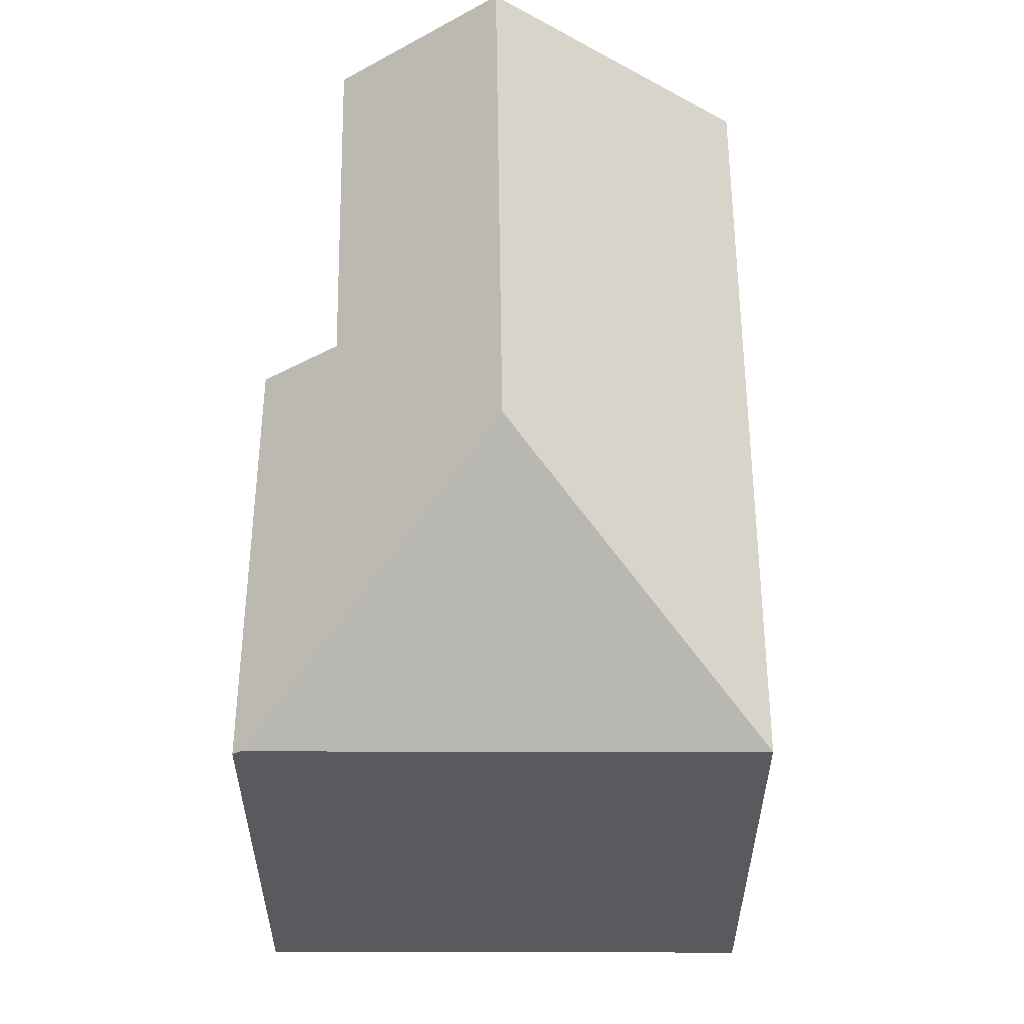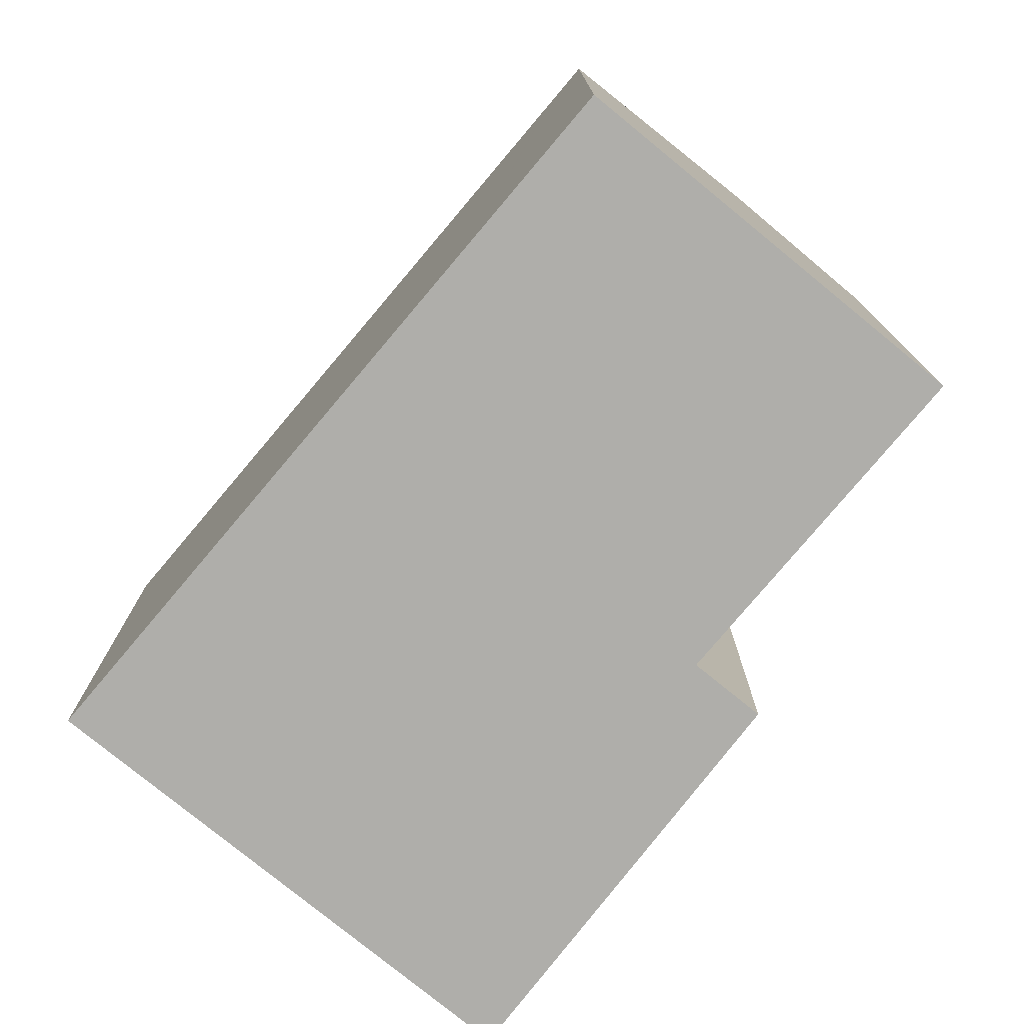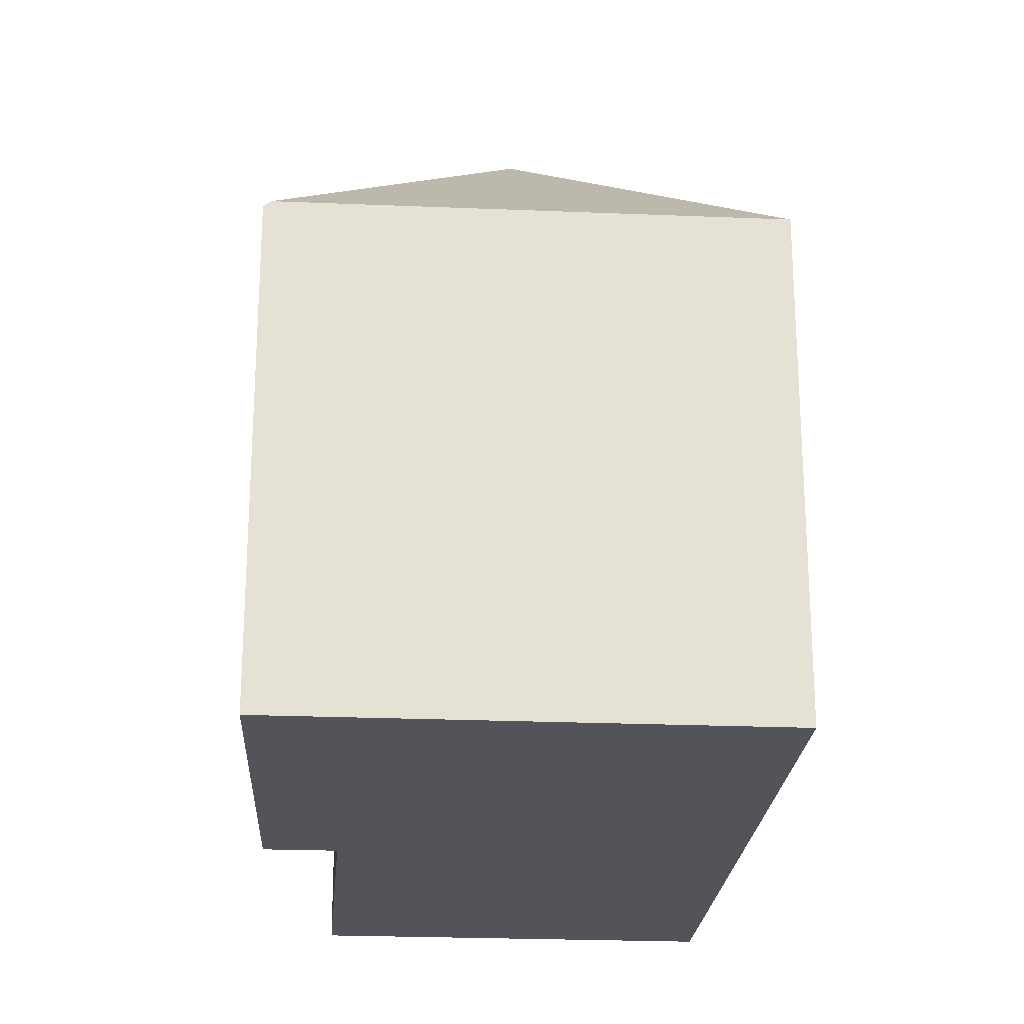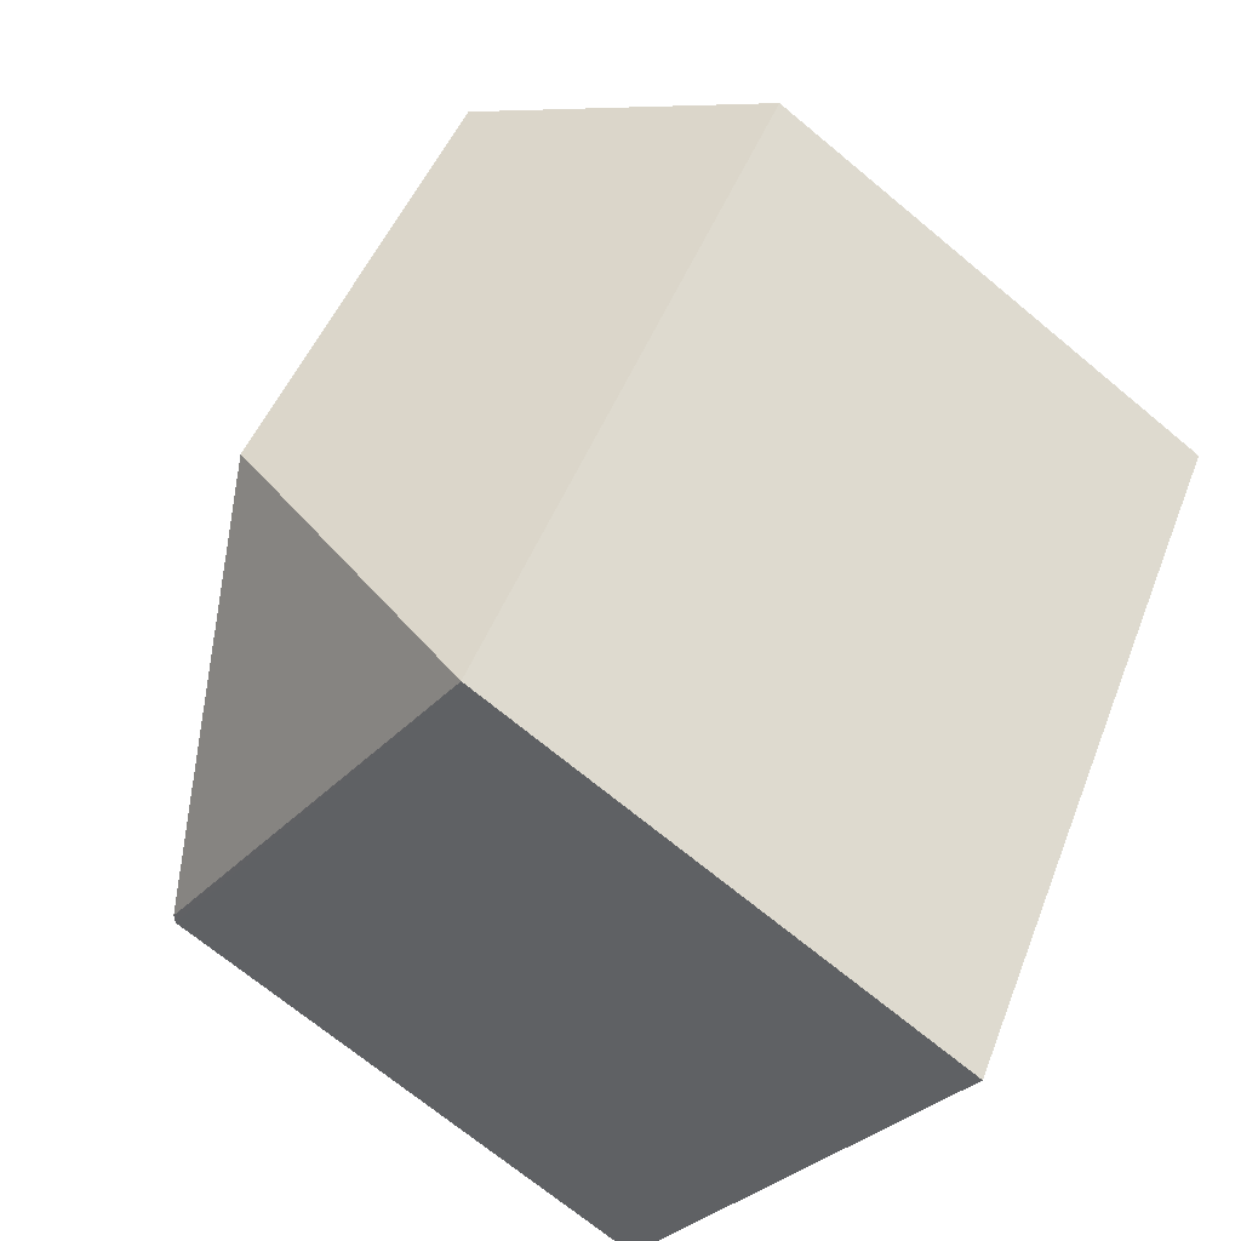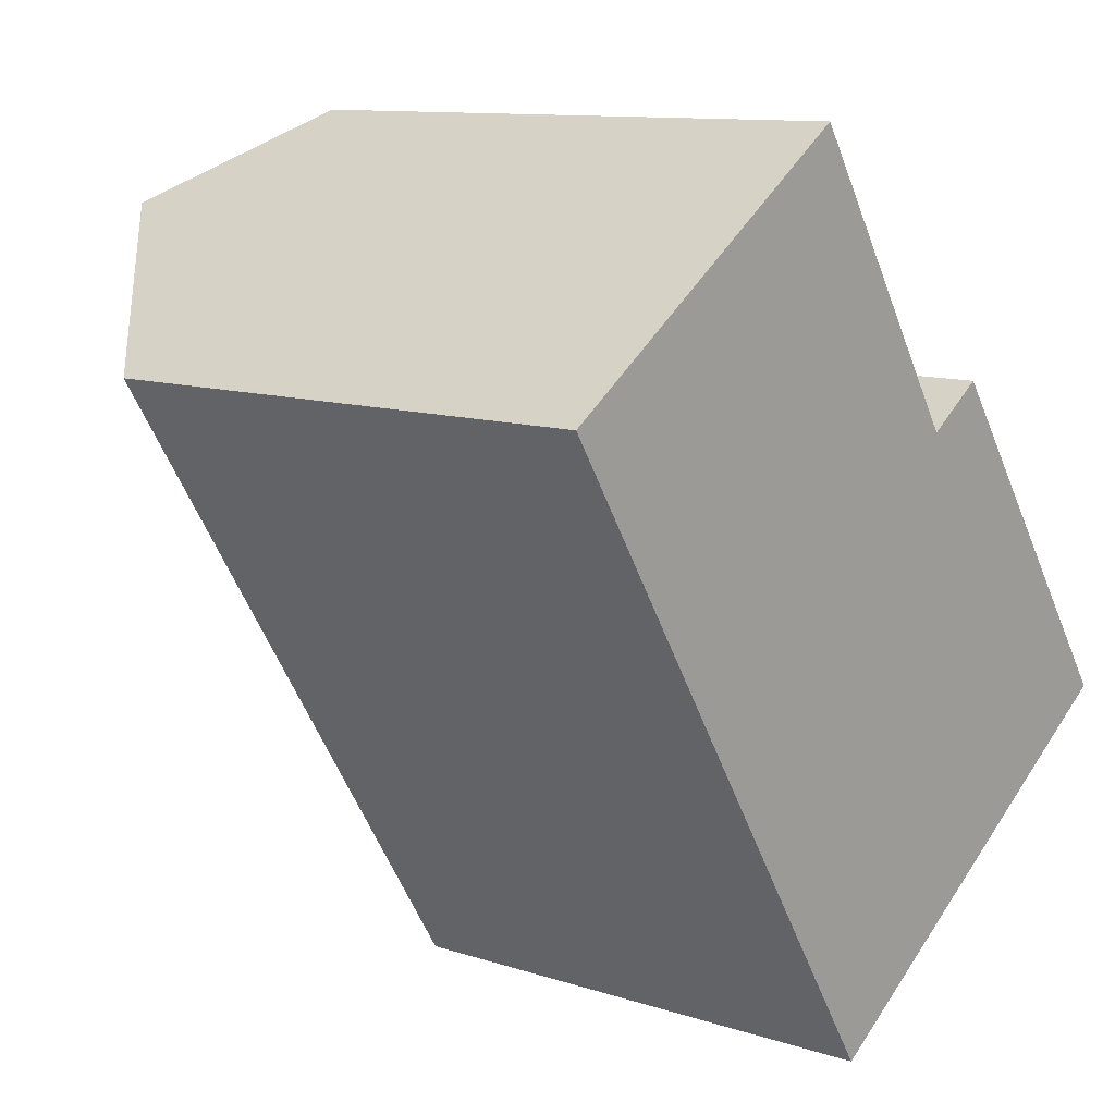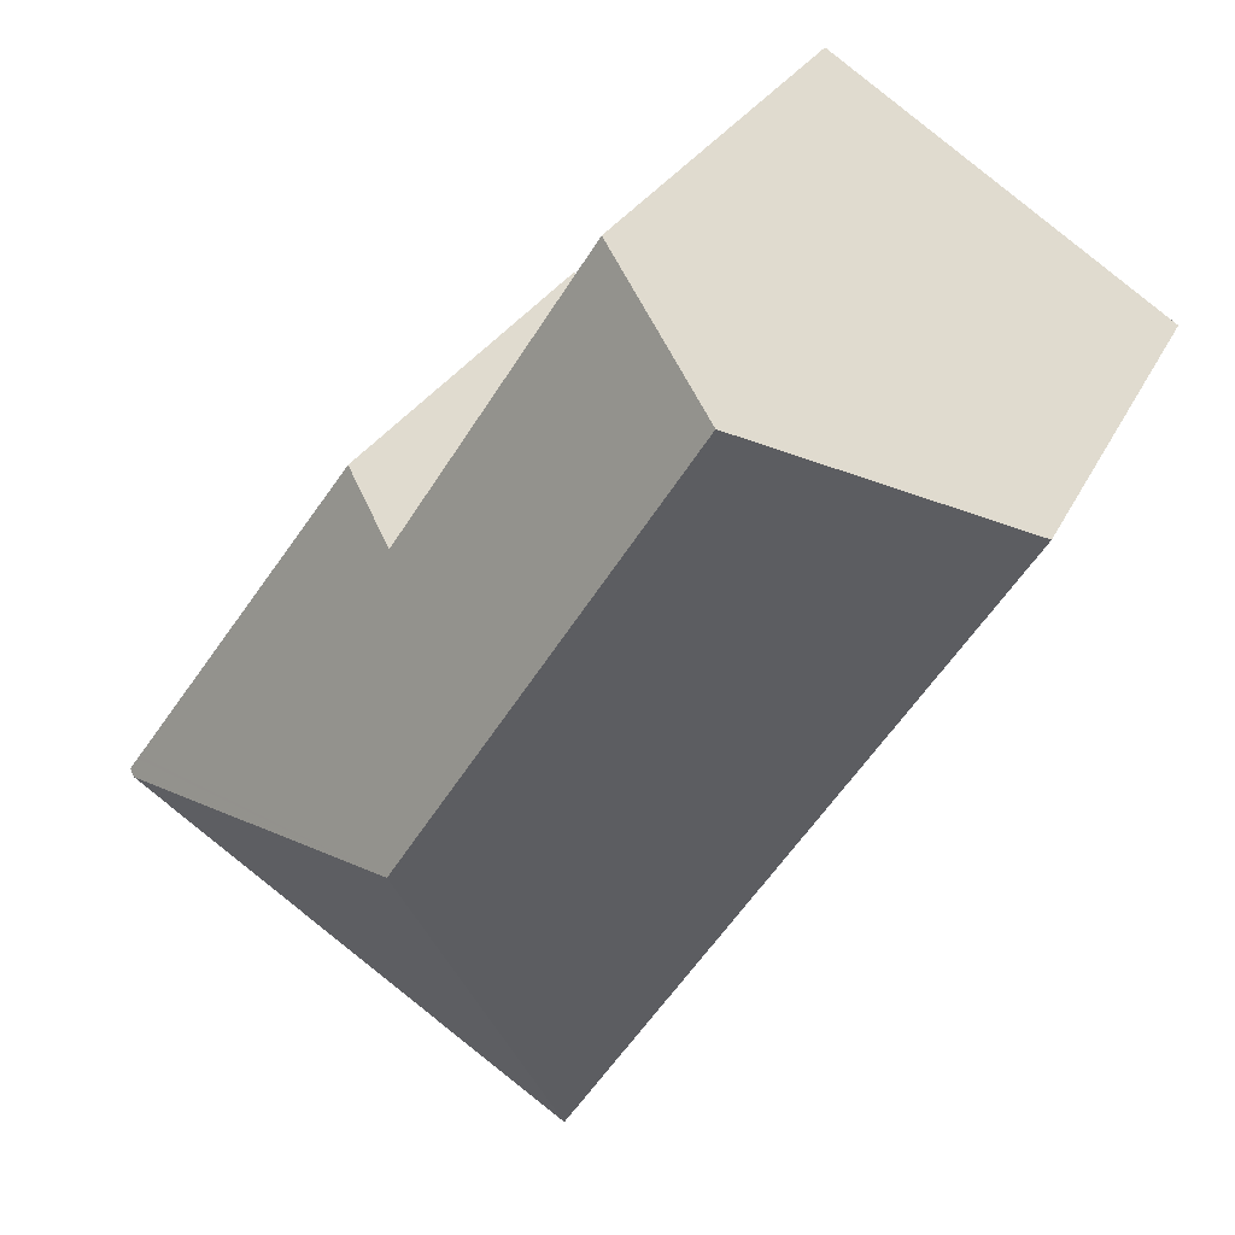
<metadata>
{"format":"obj","ext":"obj","renderer":"f3d","projection":"perspective","resolution":1024,"background":"white","views":[{"elev":59.2,"azim":146.5,"up":"+Y"},{"elev":-77.6,"azim":-72.8,"up":"+Y"},{"elev":-23.9,"azim":142.5,"up":"+Y"},{"elev":-70.3,"azim":-129.7,"up":"+Z"},{"elev":10.8,"azim":-50.7,"up":"+Z"},{"elev":25.3,"azim":-159.8,"up":"+Z"}]}
</metadata>
<code>
v  2.552 14.48 -3.982
v  13.47 20.06 -8.065
v  11.41 14.48 -17.81
v  5.827 20.06 3.855
v  0.779 14.48 -1.215
v  0.748 14.48 -1.167
v  0 14.48 8.864e-16
v  0.426 14.88 0.282
v  0.347 14.81 0.23
v  23.14 14.4 -10.03
v  23 14.32 -9.627
v  23.24 14.31 -9.968
v  23.06 14.48 -10.09
v  22.93 14.32 -9.528
v  21.76 14.4 -7.874
v  16.58 14.71 -0.525
v  14.82 16.4 -1.7
v  10.13 16.42 5.578
v  9.623 16.42 6.367
v  9.623 -3.899e-16 6.367
v  5.827 -2.361e-16 3.855
v  0 0 0
v  0.426 -1.727e-17 0.282
v  0.347 -1.408e-17 0.23
v  14.82 1.041e-16 -1.7
v  16.58 3.215e-17 -0.525
v  10.13 -3.416e-16 5.578
v  23.24 6.104e-16 -9.968
v  22.93 5.834e-16 -9.528
v  21.76 4.821e-16 -7.874
v  23 5.895e-16 -9.627
v  11.41 1.091e-15 -17.81
v  23.14 6.142e-16 -10.03
v  23.06 6.175e-16 -10.09
v  2.552 2.438e-16 -3.982
v  0.748 7.146e-17 -1.167
v  0.779 7.44e-17 -1.215
g defaultobject
f 1 2 3
f 2 1 4
f 4 1 5
f 4 5 6
f 4 6 7
f 4 7 8
f 8 7 9
f 10 11 12
f 11 10 13
f 11 13 2
f 11 2 14
f 14 2 15
f 15 2 16
f 16 2 17
f 17 2 4
f 17 4 18
f 18 4 19
f 2 13 3
f 8 19 4
f 19 8 20
f 20 8 9
f 20 9 7
f 20 7 21
f 21 7 22
f 21 22 23
f 23 22 24
f 25 16 17
f 16 25 26
f 20 18 19
f 18 20 17
f 17 20 25
f 25 20 27
f 26 15 16
f 15 26 14
f 14 26 11
f 11 26 12
f 12 26 28
f 28 26 29
f 29 26 30
f 28 29 31
f 10 3 13
f 3 10 12
f 3 12 28
f 3 28 32
f 32 28 33
f 32 33 34
f 32 1 3
f 1 32 35
f 1 35 5
f 5 35 6
f 6 35 7
f 7 35 22
f 22 35 36
f 36 35 37
f 31 33 28
f 33 31 34
f 34 31 32
f 32 31 29
f 32 29 30
f 32 30 35
f 35 30 25
f 25 30 26
f 35 25 27
f 35 27 37
f 37 27 20
f 37 20 36
f 36 20 21
f 36 21 22
f 22 21 23
f 22 23 24

</code>
